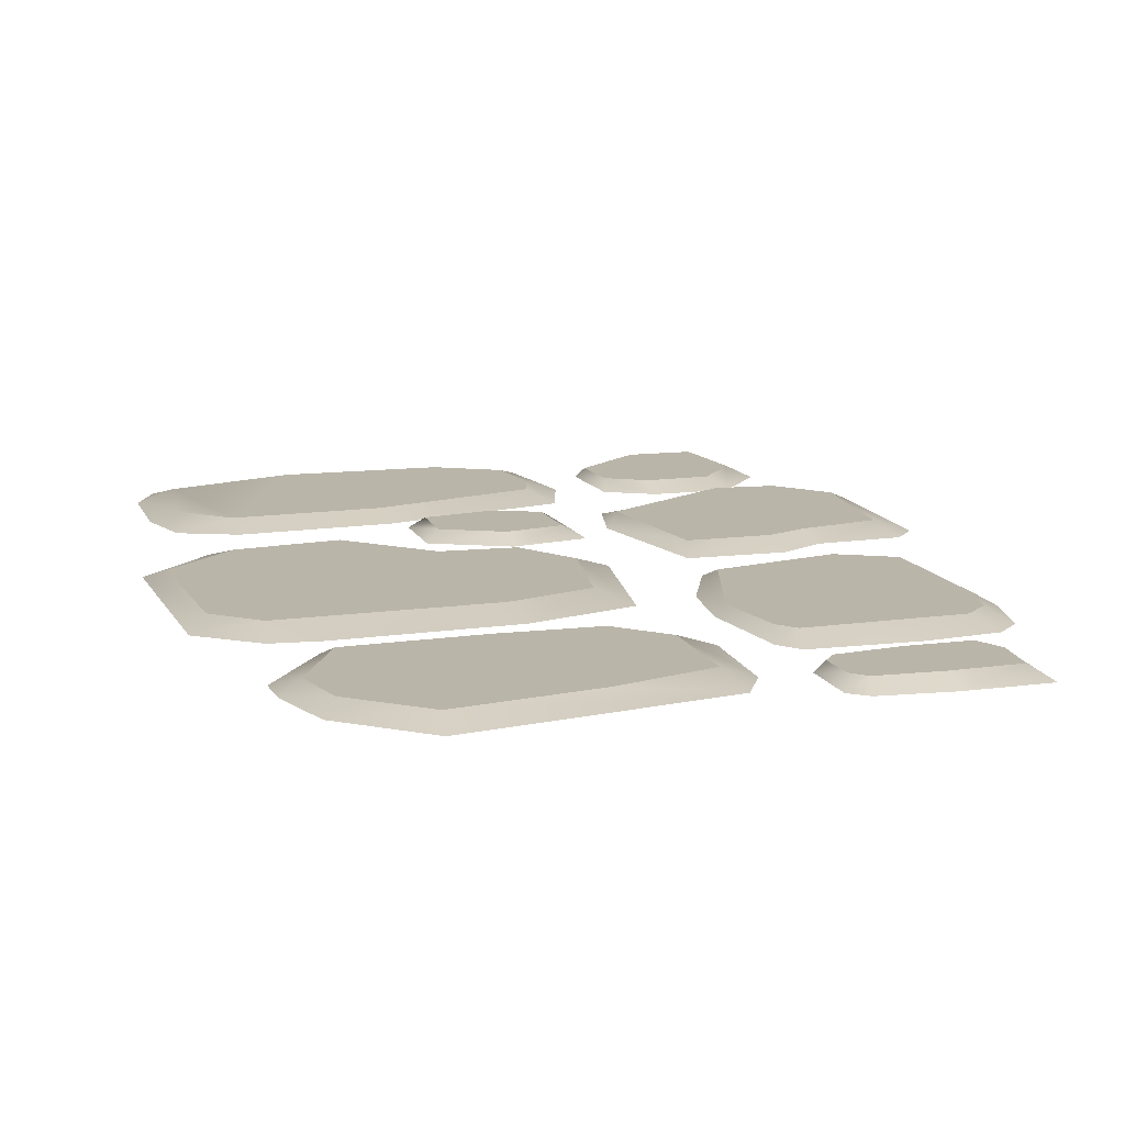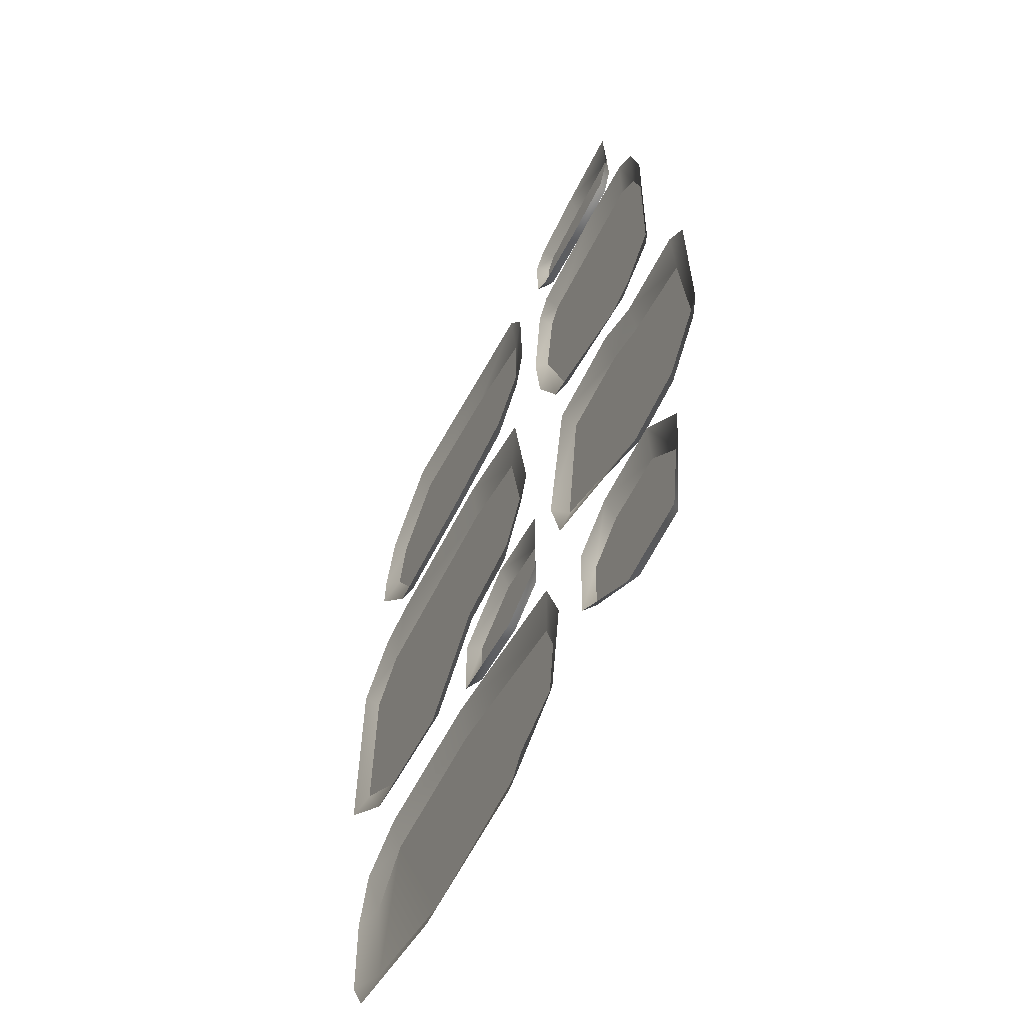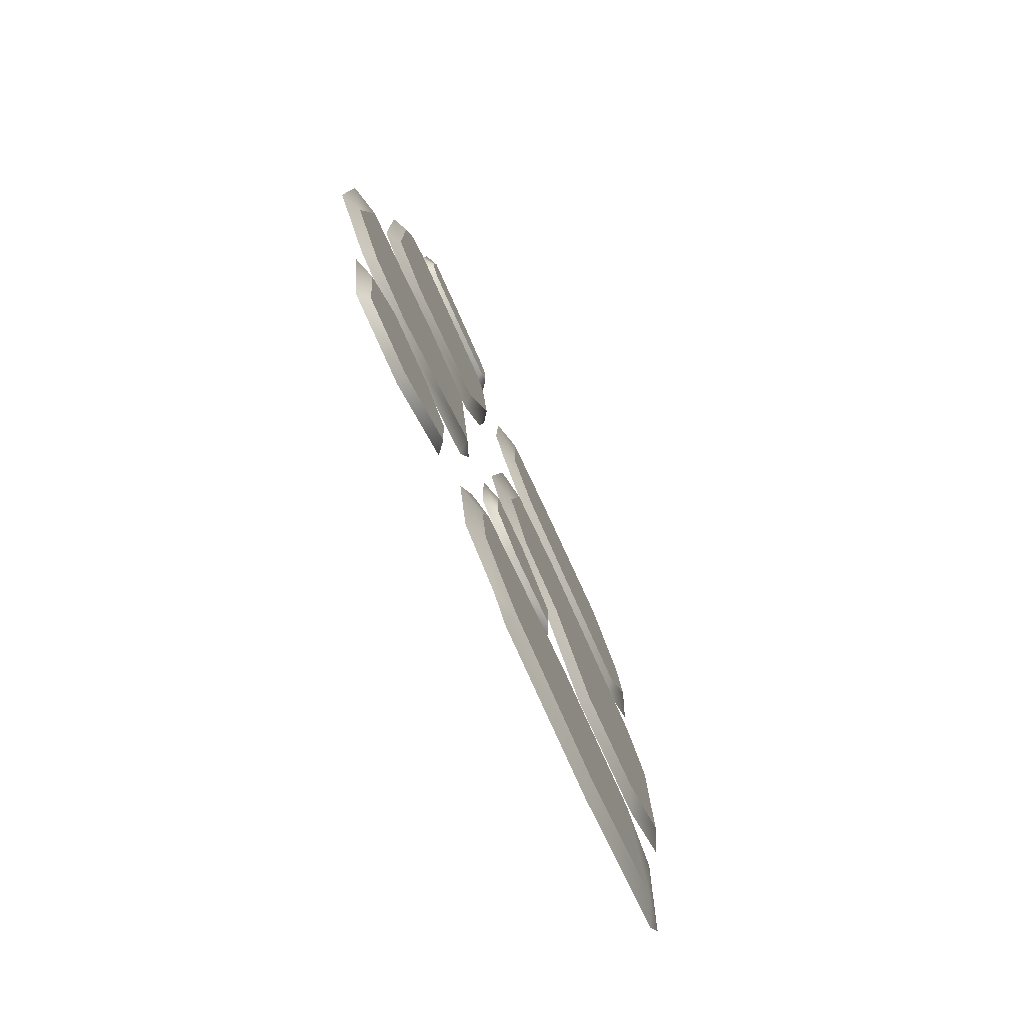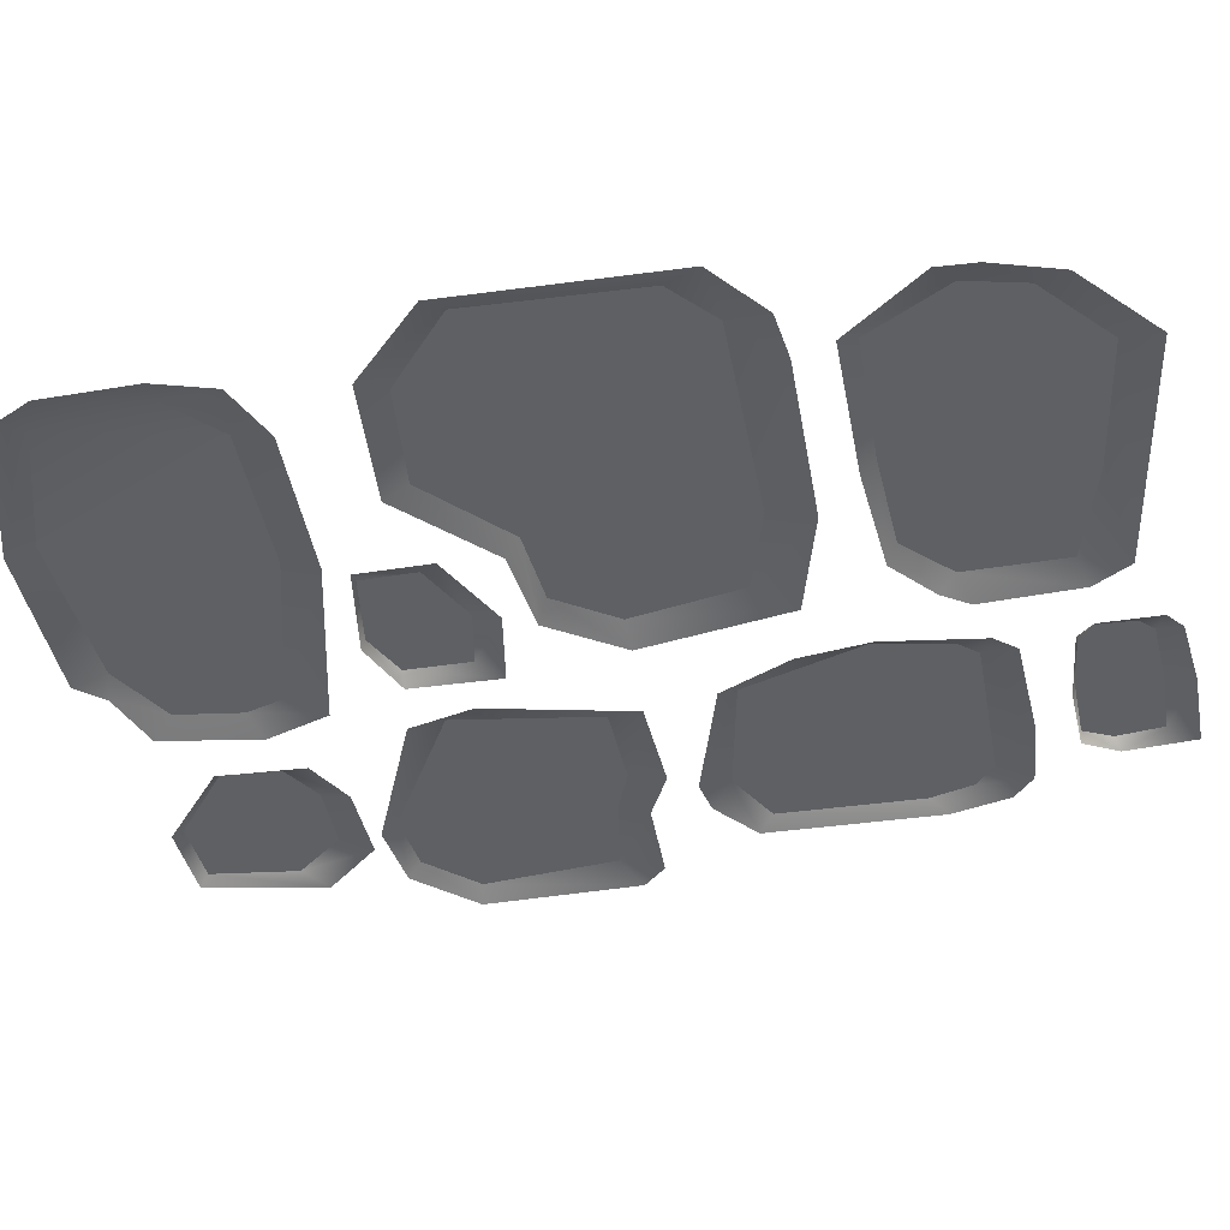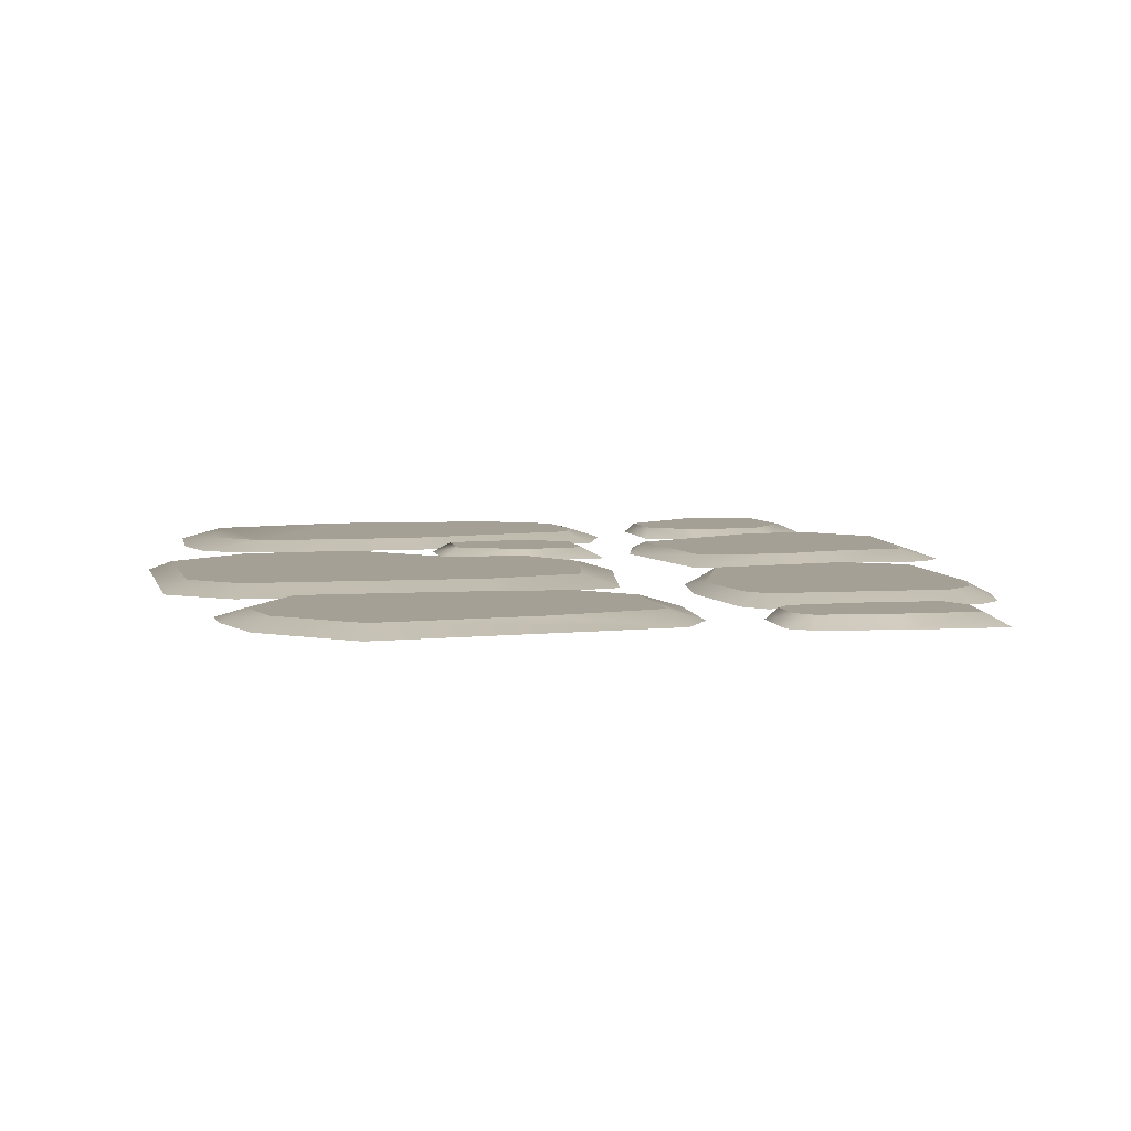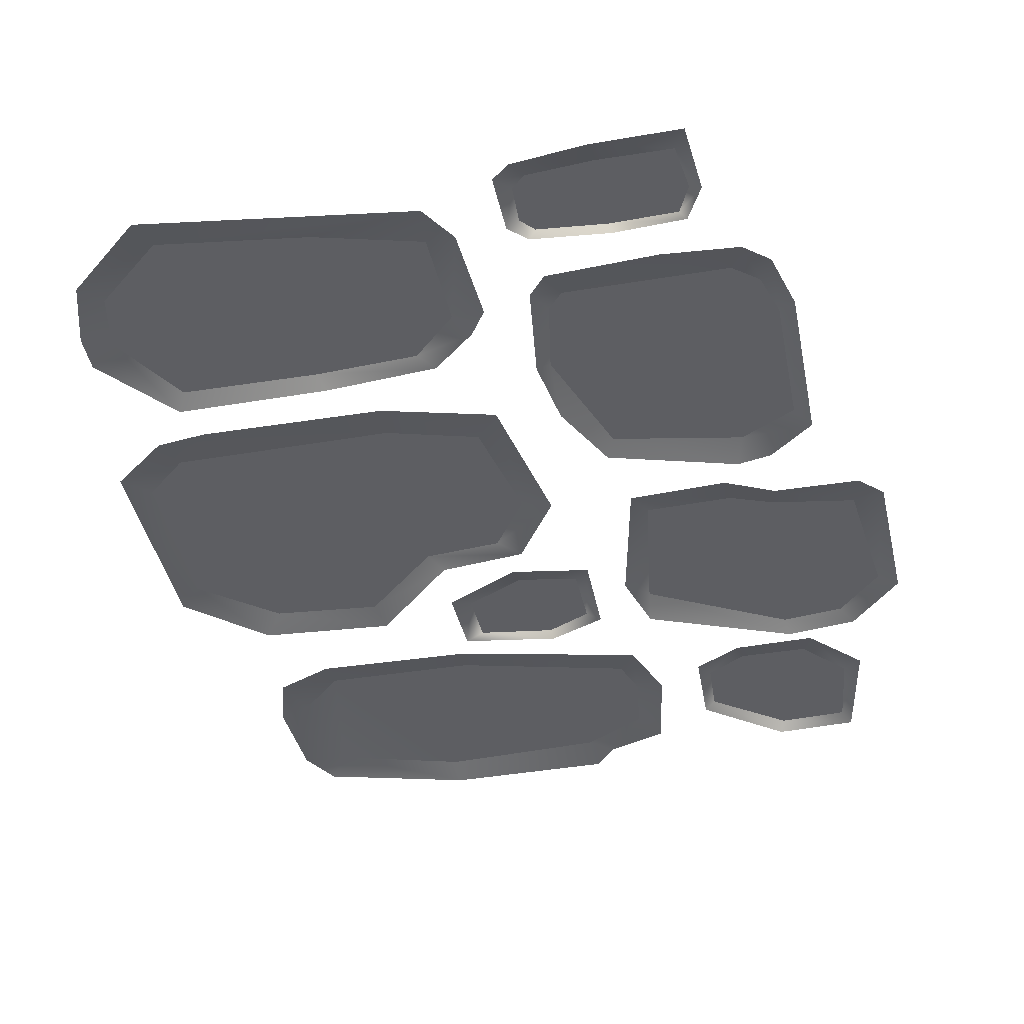
<metadata>
{"format":"obj","ext":"obj","renderer":"f3d","projection":"perspective","resolution":1024,"background":"white","views":[{"elev":13.5,"azim":-18.3,"up":"+Y"},{"elev":-59.6,"azim":63.4,"up":"+Z"},{"elev":-78.5,"azim":114.2,"up":"+Z"},{"elev":-42.4,"azim":-79.9,"up":"+Y"},{"elev":5.7,"azim":-11.4,"up":"+Y"},{"elev":-38.4,"azim":11.6,"up":"+Y"}]}
</metadata>
<code>
g [inn]stone_tile2
v 0.693 0.02095 -0.225
v 0.6642 0.02095 -0.134
v 0.2692 0.02095 -0.03664
v 0.6727 0.02095 -0.3778
v 0.5237 0.02095 -0.4669
v 0.144 0.02095 -0.49
v -0.0809 0.02095 -0.03802
v -0.1541 0.02095 -0.4049
v -0.1884 0.02095 -0.1463
v -0.2484 -3.543e-08 -0.3665
v -0.1974 -3.921e-08 -0.4628
v -0.2536 -2.423e-08 -0.1484
v 0.1432 -4.417e-08 -0.5527
v -0.2151 -2.037e-08 -0.0123
v 0.144 0.02095 -0.49
v -0.0809 0.02095 -0.03802
v 0.5316 -4.058e-08 -0.5461
v -0.08169 -1.666e-08 0.04924
v 0.5237 0.02095 -0.4669
v 0.2692 0.02095 -0.03664
v 0.5834 -3.925e-08 -0.4818
v 0.2795 -1.667e-08 0.04503
v 0.6642 0.02095 -0.134
v 0.7077 -2.164e-08 -0.04855
v 0.693 0.02095 -0.225
v 0.7608 -2.315e-08 -0.2
v 0.6727 0.02095 -0.3778
v 0.7236 -3.795e-08 -0.4297
v 1.137 0.02095 1.288
v 0.7731 0.02095 1.285
v 0.7372 0.02095 1.242
v 1.193 0.02095 1.241
v 1.222 0.02095 1.139
v 0.7069 0.02095 1.065
v 1.091 0.02095 0.732
v 1.218 0.02095 0.804
v 0.8001 0.02095 0.786
v 0.5272 0.02095 1.259
v 0.524 0.02095 1.492
v 0.2911 0.02095 1.554
v 0.4239 0.02095 1.153
v 0.1925 0.02095 1.138
v -0.03529 0.02095 1.597
v -0.1917 0.02095 1.457
v -0.2212 0.02095 1.323
v -0.117 0.02095 1.139
v 0.4978 0.02095 0.8549
v 0.4588 0.02095 0.4558
v 0.5479 0.02095 0.5956
v 0.2817 0.02095 0.4377
v 0.2945 0.02095 0.9116
v -0.2011 0.02095 0.9043
v -0.301 0.02095 0.8114
v -0.3127 0.02095 0.4245
v -0.1417 0.02095 0.2815
v 0.1025 0.02095 0.2614
v 0.7884 0.02095 0.1762
v 1.107 0.02095 -0.001771
v 0.8364 0.02095 0.5093
v 1.034 0.02095 0.5171
v 1.134 0.02095 0.4793
v 1.25 0.02095 0.01729
v 1.354 0.02095 0.1349
v 1.322 0.02095 0.4489
v 1.211 0.02095 -0.4559
v 0.8827 0.02095 -0.3359
v 1.053 0.02095 -0.4655
v 1.236 0.02095 -0.2513
v 0.8899 0.02095 -0.2002
v 0.9832 0.02095 -0.1408
v 1.14 0.02095 -0.14
v 0.3447 0.02095 0.09627
v 0.4821 0.02095 0.2992
v 0.3423 0.02095 0.2258
v 0.5169 0.02095 0.0727
v 0.6196 0.02095 0.275
v 0.6199 0.02095 0.1242
v 1.084 0.02095 1.539
v 0.9069 0.02095 1.468
v 1.054 0.02095 1.472
v 0.9066 0.02095 1.648
v 1.071 0.02095 1.647
v 0.7607 0.02095 1.635
v 0.755 0.02095 1.481
v 0.7307 0.02095 1.604
v 0.727 0.02095 1.513
v 0.7069 0.02095 1.065
v 0.7014 2.288e-08 0.9134
v 0.7803 1.299e-08 0.7474
v 0.6782 2.92e-08 1.079
v 0.8001 0.02095 0.786
v 0.7372 0.02095 1.242
v 1.072 8.046e-09 0.6632
v 0.709 4.162e-08 1.312
v 1.091 0.02095 0.732
v 1.15 1.404e-08 0.6805
v 1.254 1.542e-08 0.7688
v 1.218 0.02095 0.804
v 1.259 3.06e-08 1.178
v 1.222 0.02095 1.139
v 1.224 4.282e-08 1.317
v 1.193 0.02095 1.241
v 1.168 4.173e-08 1.366
v 1.137 0.02095 1.288
v 0.9974 4.057e-08 1.378
v 0.7731 0.02095 1.285
v 0.7497 4.173e-08 1.363
v -0.03529 0.02095 1.597
v -0.05224 5.844e-08 1.682
v -0.229 4.856e-08 1.522
v 0.5392 5.588e-08 1.601
v -0.1917 0.02095 1.457
v 0.2911 0.02095 1.554
v -0.274 4.824e-08 1.37
v 0.524 0.02095 1.492
v 0.5922 5.093e-08 1.513
v -0.2212 0.02095 1.323
v -0.2776 3.851e-08 1.282
v -0.1366 2.978e-08 1.099
v -0.117 0.02095 1.139
v 0.2061 3.219e-08 1.103
v 0.1925 0.02095 1.138
v 0.462 3.103e-08 1.127
v 0.4239 0.02095 1.153
v 0.5626 3.838e-08 1.218
v 0.5272 0.02095 1.259
v 0.6032 4.328e-08 1.282
v -0.2011 0.02095 0.9043
v -0.2204 2.992e-08 0.9972
v -0.3503 2.015e-08 0.8895
v -0.1072 2.757e-08 1.014
v -0.301 0.02095 0.8114
v 0.2945 0.02095 0.9116
v -0.359 -1.189e-09 0.3864
v 0.3063 2.518e-08 1.013
v -0.3127 0.02095 0.4245
v 0.4978 0.02095 0.8549
v -0.1848 -6.306e-09 0.2229
v 0.5589 2.385e-08 0.9468
v -0.1417 0.02095 0.2815
v 0.5479 0.02095 0.5956
v 0.1189 -7.54e-09 0.2035
v 0.6195 9.993e-09 0.5988
v 0.1025 0.02095 0.2614
v 0.4588 0.02095 0.4558
v 0.3139 1.23e-09 0.4027
v 0.5122 4.861e-09 0.4282
v 0.2817 0.02095 0.4377
v 0.8899 0.02095 -0.2002
v 0.866 -2.653e-08 -0.1359
v 0.8583 -3.539e-08 -0.3386
v 0.9772 -2.162e-08 -0.07144
v 0.8827 0.02095 -0.3359
v 0.9832 0.02095 -0.1408
v 1.043 -3.928e-08 -0.4868
v 1.14 0.02095 -0.14
v 1.053 0.02095 -0.4655
v 1.164 -2.161e-08 -0.06467
v 1.231 -3.688e-08 -0.4767
v 1.236 0.02095 -0.2513
v 1.211 0.02095 -0.4559
v 1.279 -2.793e-08 -0.1922
v 1.034 0.02095 0.5171
v 1.032 5.927e-09 0.6018
v 0.8084 5.899e-09 0.5885
v 1.143 3.428e-09 0.5482
v 0.8364 0.02095 0.5093
v 1.134 0.02095 0.4793
v 0.7385 -1.032e-08 0.2497
v 1.322 0.02095 0.4489
v 1.34 5.81e-09 0.547
v 1.393 3.309e-09 0.4925
v 1.354 0.02095 0.1349
v 1.4 -1.059e-08 0.1248
v 1.25 0.02095 0.01729
v 1.277 -2.042e-08 -0.01525
v 1.107 0.02095 -0.001771
v 1.115 -2.047e-08 -0.03797
v 0.7884 0.02095 0.1762
v 0.7781 -1.78e-08 0.09831
v 1.071 0.02095 1.647
v 1.111 5.175e-08 1.551
v 1.099 6.164e-08 1.715
v 0.9053 5.328e-08 1.712
v 1.084 0.02095 1.539
v 0.9066 0.02095 1.648
v 1.054 0.02095 1.472
v 0.7404 5.682e-08 1.691
v 1.07 4.681e-08 1.469
v 0.7607 0.02095 1.635
v 0.9069 0.02095 1.468
v 0.7002 5.436e-08 1.656
v 0.913 4.321e-08 1.46
v 0.7307 0.02095 1.604
v 0.755 0.02095 1.481
v 0.7005 4.929e-08 1.516
v 0.7408 4.661e-08 1.476
v 0.727 0.02095 1.513
v 0.6199 0.02095 0.1242
v 0.6548 -1.274e-08 0.1224
v 0.6584 -3.685e-10 0.3325
v 0.6196 0.02095 0.275
v 0.5169 0.02095 0.0727
v 0.4789 -2.692e-09 0.3612
v 0.523 -2.002e-08 0.0639
v 0.4821 0.02095 0.2992
v 0.3447 0.02095 0.09627
v 0.3023 -6.467e-09 0.2678
v 0.3046 -1.637e-08 0.09654
v 0.3423 0.02095 0.2258
g [inn]stone_tile2_0
f 3 2 1
f 4 3 1
f 5 3 4
f 3 5 6
f 7 3 6
f 7 6 8
f 9 7 8
f 9 8 10
f 11 10 8
f 12 9 10
f 13 11 8
f 12 14 9
f 15 13 8
f 9 14 16
f 17 13 15
f 14 18 16
f 19 17 15
f 16 18 20
f 21 17 19
f 18 22 20
f 20 22 23
f 22 24 23
f 23 24 25
f 24 26 25
f 21 19 27
f 25 26 27
f 28 21 27
f 26 28 27
f 31 30 29
f 31 29 32
f 31 32 33
f 33 34 31
f 35 34 33
f 36 35 33
f 37 34 35
f 40 39 38
f 41 40 38
f 40 41 42
f 43 40 42
f 43 42 44
f 44 42 45
f 46 45 42
f 49 48 47
f 47 48 50
f 51 47 50
f 51 50 52
f 50 53 52
f 50 54 53
f 54 50 55
f 55 50 56
f 59 58 57
f 60 58 59
f 61 58 60
f 62 58 61
f 61 63 62
f 61 64 63
f 67 66 65
f 66 68 65
f 68 66 69
f 70 68 69
f 71 68 70
f 74 73 72
f 73 75 72
f 75 73 76
f 77 75 76
f 80 79 78
f 78 79 81
f 82 78 81
f 81 79 83
f 83 79 84
f 85 83 84
f 86 85 84
f 89 88 87
f 90 87 88
f 91 89 87
f 87 90 92
f 93 89 91
f 90 94 92
f 95 93 91
f 96 93 95
f 97 96 95
f 98 97 95
f 99 97 98
f 100 99 98
f 101 99 100
f 102 101 100
f 103 101 102
f 104 103 102
f 103 104 105
f 92 94 106
f 105 104 106
f 94 107 106
f 107 105 106
f 110 109 108
f 109 111 108
f 112 110 108
f 111 113 108
f 114 110 112
f 113 111 115
f 111 116 115
f 117 114 112
f 118 114 117
f 119 118 117
f 120 119 117
f 121 119 120
f 122 121 120
f 123 121 122
f 124 123 122
f 125 123 124
f 115 116 126
f 126 125 124
f 116 127 126
f 127 125 126
f 130 129 128
f 129 131 128
f 132 130 128
f 128 131 133
f 134 130 132
f 131 135 133
f 136 134 132
f 133 135 137
f 138 134 136
f 135 139 137
f 140 138 136
f 137 139 141
f 142 138 140
f 139 143 141
f 144 142 140
f 141 143 145
f 146 142 144
f 143 147 145
f 148 146 144
f 145 147 148
f 147 146 148
f 151 150 149
f 150 152 149
f 153 151 149
f 152 154 149
f 155 151 153
f 154 152 156
f 157 155 153
f 152 158 156
f 159 155 157
f 156 158 160
f 161 159 157
f 158 162 160
f 162 159 161
f 160 162 161
f 165 164 163
f 164 166 163
f 167 165 163
f 166 168 163
f 169 165 167
f 168 166 170
f 166 171 170
f 171 172 170
f 170 172 173
f 172 174 173
f 173 174 175
f 174 176 175
f 175 176 177
f 176 178 177
f 179 169 167
f 177 178 179
f 180 169 179
f 178 180 179
f 183 182 181
f 183 181 184
f 182 185 181
f 186 184 181
f 185 182 187
f 188 184 186
f 182 189 187
f 190 188 186
f 187 189 191
f 192 188 190
f 189 193 191
f 194 192 190
f 191 193 195
f 196 192 194
f 193 197 195
f 198 196 194
f 195 197 198
f 197 196 198
f 201 200 199
f 202 201 199
f 199 200 203
f 204 201 202
f 200 205 203
f 206 204 202
f 203 205 207
f 208 204 206
f 205 209 207
f 210 208 206
f 207 209 210
f 209 208 210

</code>
